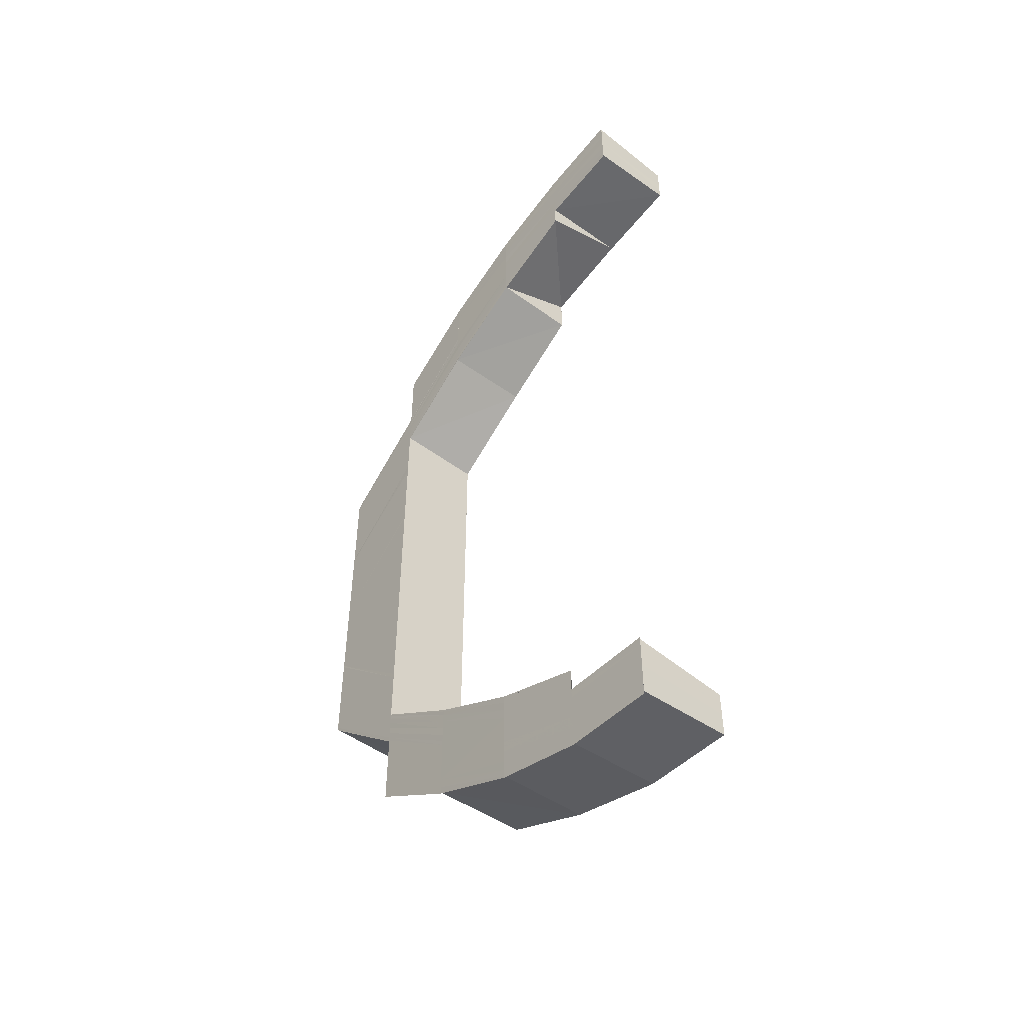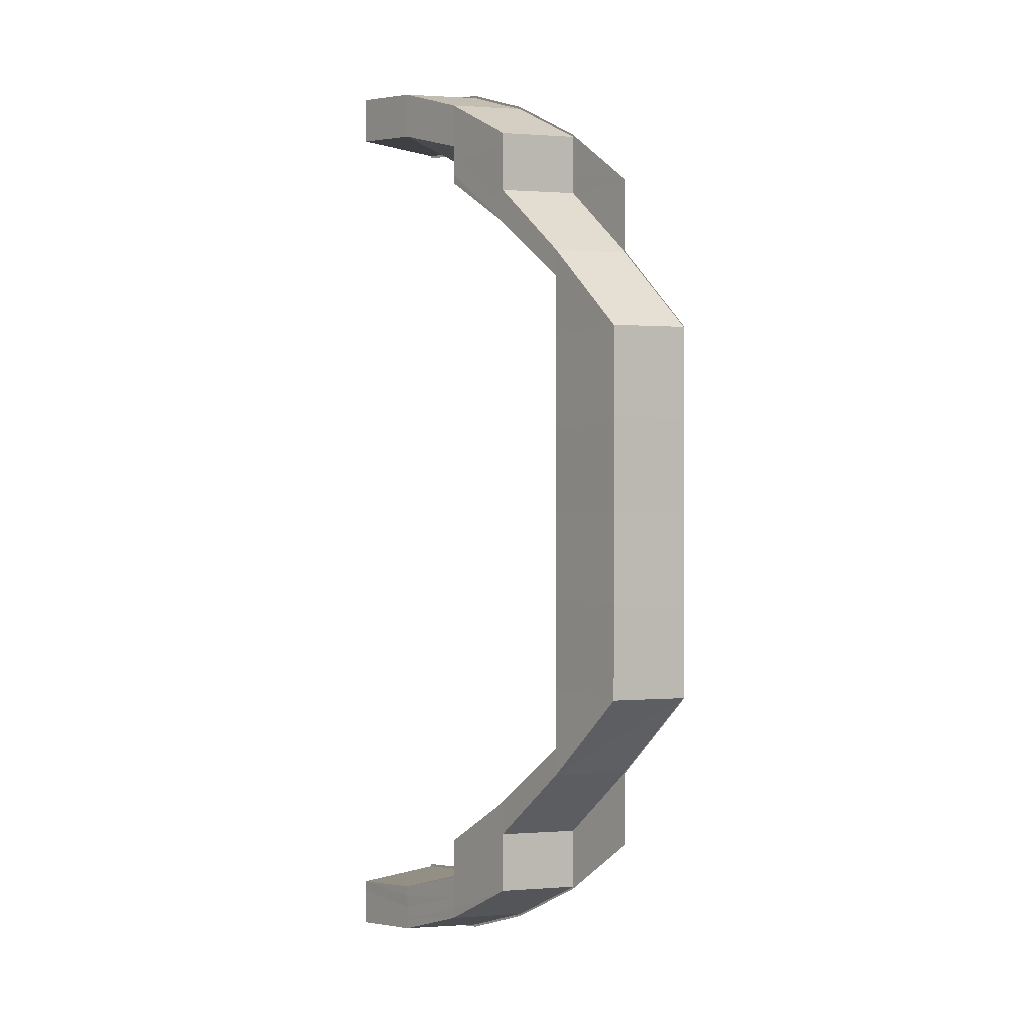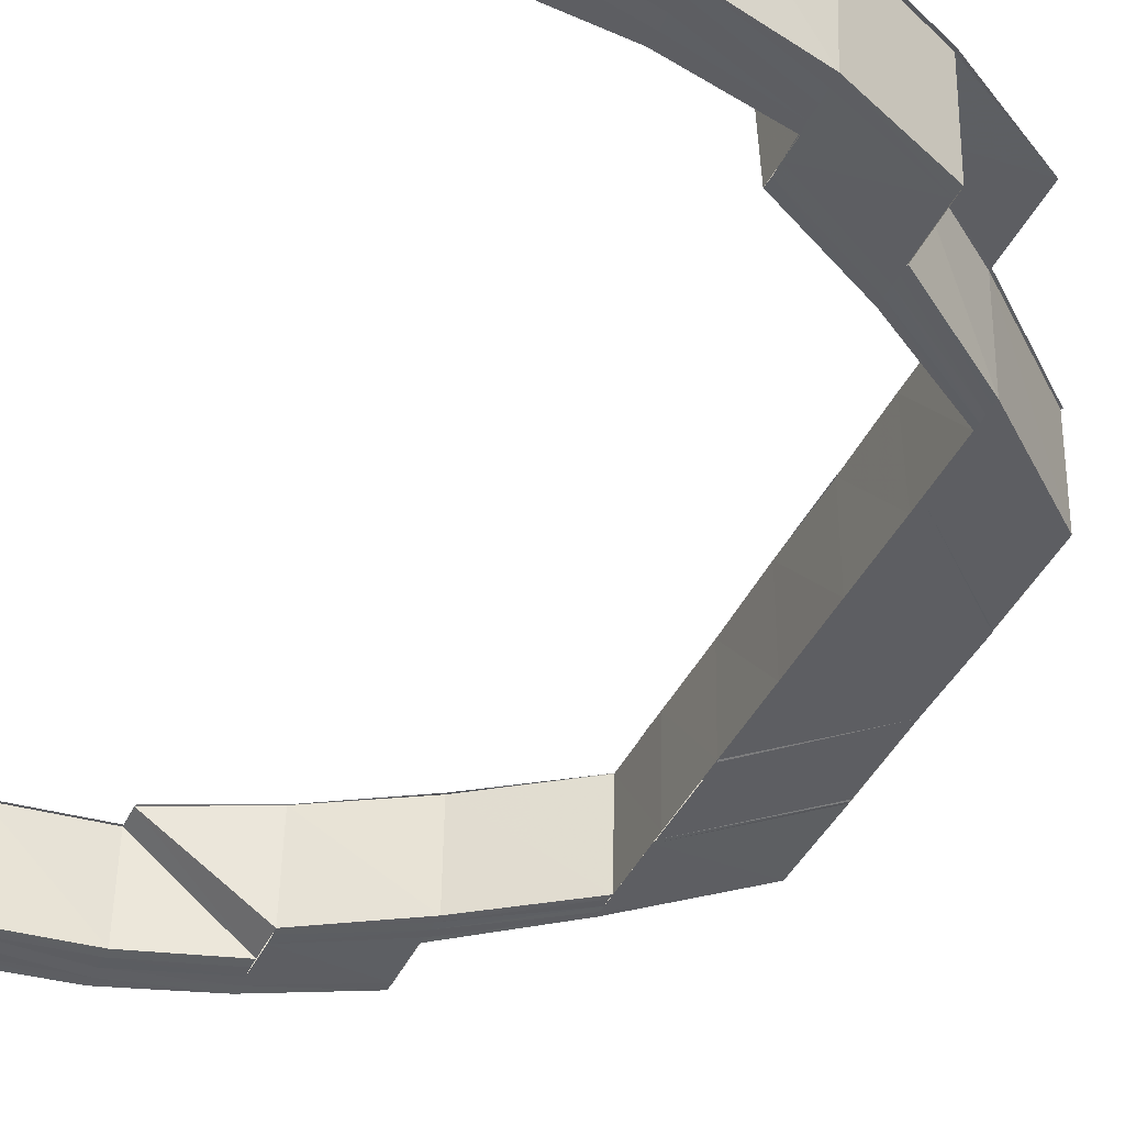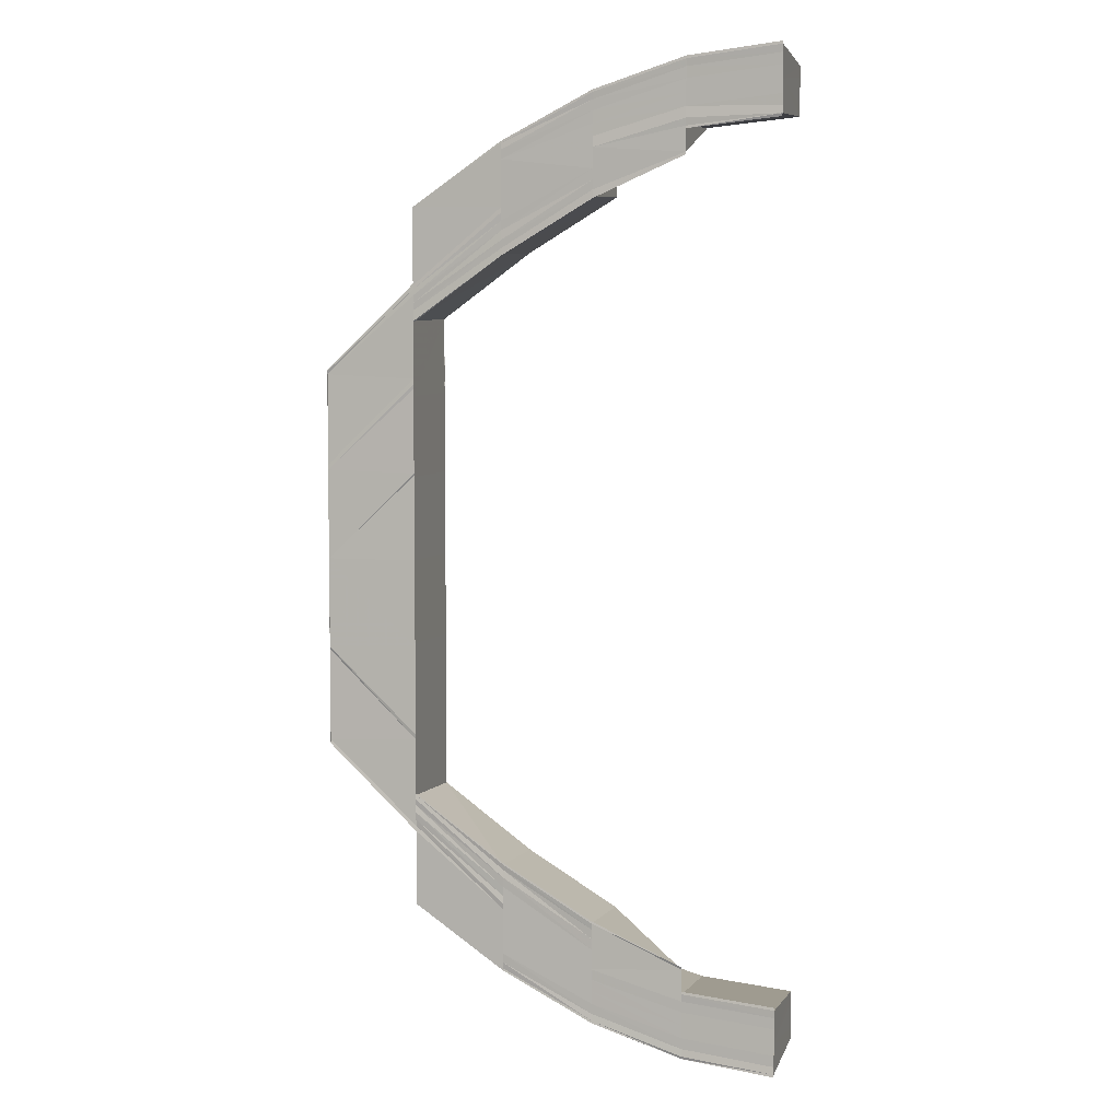
<metadata>
{"format":"obj","ext":"obj","renderer":"f3d","projection":"perspective","resolution":1024,"background":"white","views":[{"elev":-51.1,"azim":-130.0,"up":"+Z"},{"elev":0.2,"azim":53.7,"up":"+Z"},{"elev":-39.3,"azim":-23.1,"up":"+Y"},{"elev":5.1,"azim":-163.5,"up":"+Z"}]}
</metadata>
<code>
o 8957
v 2212 1884 7.734
v 2212 1884 7.733
v 2212 1884 7.733
v 2212 1884 7.732
v 2212 1884 7.733
v 2212 1884 7.733
v 2212 1884 7.732
v 2212 1884 7.729
v 2212 1884 7.732
v 2212 1884 7.724
v 2212 1884 7.729
v 2212 1884 7.732
v 2212 1884 7.732
v 2212 1884 7.73
v 2212 1884 7.729
v 2212 1884 7.733
v 2212 1884 7.732
v 2212 1884 7.729
v 2212 1884 7.729
v 2212 1884 7.725
v 2212 1884 7.724
v 2212 1884 7.73
v 2212 1884 7.729
v 2212 1884 7.724
v 2212 1884 7.724
v 2212 1884 7.718
v 2212 1884 7.718
v 2212 1884 7.725
v 2212 1884 7.724
v 2212 1884 7.717
v 2212 1884 7.724
v 2212 1884 7.718
v 2212 1884 7.71
v 2212 1884 7.71
v 2212 1884 7.709
v 2212 1884 7.71
v 2212 1884 7.701
v 2212 1884 7.7
v 2212 1884 7.71
v 2212 1884 7.7
v 2212 1884 7.7
v 2212 1884 7.709
v 2212 1884 7.7
v 2212 1884 7.717
v 2212 1884 7.718
v 2212 1884 7.7
v 2212 1884 7.69
v 2212 1884 7.69
v 2212 1884 7.699
v 2212 1884 7.689
v 2212 1884 7.7
v 2212 1884 7.709
v 2212 1884 7.68
v 2212 1884 7.709
v 2212 1884 7.717
v 2212 1884 7.68
v 2212 1884 7.716
v 2212 1884 7.708
v 2212 1884 7.715
v 2212 1884 7.707
v 2212 1884 7.68
v 2212 1884 7.671
v 2212 1884 7.714
v 2212 1884 7.706
v 2212 1884 7.722
v 2212 1884 7.723
v 2212 1884 7.72
v 2212 1884 7.713
v 2212 1884 7.713
v 2212 1884 7.706
v 2212 1884 7.719
v 2212 1884 7.728
v 2212 1884 7.724
v 2212 1884 7.729
v 2212 1884 7.732
v 2212 1884 7.73
v 2212 1884 7.733
v 2212 1884 7.726
v 2212 1884 7.731
v 2212 1884 7.733
v 2212 1884 7.729
v 2212 1884 7.731
v 2212 1884 7.73
v 2212 1884 7.725
v 2212 1884 7.728
v 2212 1884 7.73
v 2212 1884 7.729
v 2212 1884 7.727
v 2212 1884 7.726
v 2212 1884 7.724
v 2212 1884 7.726
v 2212 1884 7.729
v 2212 1884 7.723
v 2212 1884 7.719
v 2212 1884 7.719
v 2212 1884 7.723
v 2212 1884 7.719
v 2212 1884 7.726
v 2212 1884 7.726
v 2212 1884 7.713
v 2212 1884 7.723
v 2212 1884 7.723
v 2212 1884 7.718
v 2212 1884 7.723
v 2212 1884 7.719
v 2212 1884 7.718
v 2212 1884 7.713
v 2212 1884 7.718
v 2212 1884 7.706
v 2212 1884 7.713
v 2212 1884 7.713
v 2212 1884 7.706
v 2212 1884 7.713
v 2212 1884 7.733
v 2212 1884 7.732
v 2212 1884 7.733
v 2212 1884 7.733
v 2212 1884 7.734
v 2212 1884 7.733
v 2212 1884 7.734
v 2212 1884 7.732
v 2212 1884 7.729
v 2212 1884 7.731
v 2212 1884 7.732
v 2212 1884 7.733
v 2212 1884 7.73
v 2212 1884 7.733
v 2212 1884 7.73
v 2212 1884 7.73
v 2212 1884 7.729
v 2212 1884 7.724
v 2212 1884 7.725
v 2212 1884 7.73
v 2212 1884 7.729
v 2212 1884 7.73
v 2212 1884 7.724
v 2212 1884 7.728
v 2212 1884 7.723
v 2212 1884 7.729
v 2212 1884 7.726
v 2212 1884 7.722
v 2212 1884 7.716
v 2212 1884 7.728
v 2212 1884 7.725
v 2212 1884 7.729
v 2212 1884 7.727
v 2212 1884 7.726
v 2212 1884 7.727
v 2212 1884 7.724
v 2212 1884 7.726
v 2212 1884 7.726
v 2212 1884 7.727
v 2212 1884 7.723
v 2212 1884 7.725
v 2212 1884 7.726
v 2212 1884 7.726
v 2212 1884 7.727
v 2212 1884 7.718
v 2212 1884 7.719
v 2212 1884 7.723
v 2212 1884 7.723
v 2212 1884 7.719
v 2212 1884 7.719
v 2212 1884 7.713
v 2212 1884 7.713
v 2212 1884 7.718
v 2212 1884 7.719
v 2212 1884 7.713
v 2212 1884 7.713
v 2212 1884 7.706
v 2212 1884 7.706
v 2212 1884 7.713
v 2212 1884 7.713
v 2212 1884 7.706
v 2212 1884 7.706
v 2212 1884 7.713
v 2212 1884 7.713
v 2212 1884 7.719
v 2212 1884 7.707
v 2212 1884 7.706
v 2212 1884 7.706
v 2212 1884 7.714
v 2212 1884 7.698
v 2212 1884 7.698
v 2212 1884 7.689
v 2212 1884 7.689
v 2212 1884 7.68
v 2212 1884 7.671
v 2212 1884 7.671
v 2212 1884 7.68
v 2212 1884 7.708
v 2212 1884 7.72
v 2212 1884 7.715
v 2212 1884 7.709
v 2212 1884 7.709
v 2212 1884 7.717
v 2212 1884 7.7
v 2212 1884 7.7
v 2212 1884 7.7
v 2212 1884 7.69
v 2212 1884 7.69
v 2212 1884 7.699
v 2212 1884 7.69
v 2212 1884 7.699
v 2212 1884 7.689
v 2212 1884 7.68
v 2212 1884 7.689
v 2212 1884 7.671
v 2212 1884 7.67
v 2212 1884 7.661
v 2212 1884 7.66
v 2212 1884 7.67
v 2212 1884 7.66
v 2212 1884 7.651
v 2212 1884 7.65
v 2212 1884 7.651
v 2212 1884 7.643
v 2212 1884 7.66
v 2212 1884 7.65
v 2212 1884 7.66
v 2212 1884 7.66
v 2212 1884 7.66
v 2212 1884 7.659
v 2212 1884 7.65
v 2212 1884 7.659
v 2212 1884 7.642
v 2212 1884 7.65
v 2212 1884 7.65
v 2212 1884 7.642
v 2212 1884 7.65
v 2212 1884 7.642
v 2212 1884 7.65
v 2212 1884 7.67
v 2212 1884 7.67
v 2212 1884 7.66
v 2212 1884 7.651
v 2212 1884 7.66
v 2212 1884 7.65
v 2212 1884 7.65
v 2212 1884 7.659
v 2212 1884 7.66
v 2212 1884 7.643
v 2212 1884 7.642
v 2212 1884 7.636
v 2212 1884 7.642
v 2212 1884 7.636
v 2212 1884 7.63
v 2212 1884 7.631
v 2212 1884 7.635
v 2212 1884 7.636
v 2212 1884 7.643
v 2212 1884 7.651
v 2212 1884 7.644
v 2212 1884 7.652
v 2212 1884 7.645
v 2212 1884 7.653
v 2212 1884 7.631
v 2212 1884 7.631
v 2212 1884 7.627
v 2212 1884 7.628
v 2212 1884 7.63
v 2212 1884 7.631
v 2212 1884 7.628
v 2212 1884 7.628
v 2212 1884 7.626
v 2212 1884 7.627
v 2212 1884 7.627
v 2212 1884 7.627
v 2212 1884 7.628
v 2212 1884 7.628
v 2212 1884 7.628
v 2212 1884 7.631
v 2212 1884 7.631
v 2212 1884 7.636
v 2212 1884 7.636
v 2212 1884 7.63
v 2212 1884 7.629
v 2212 1884 7.631
v 2212 1884 7.636
v 2212 1884 7.637
v 2212 1884 7.628
v 2212 1884 7.636
v 2212 1884 7.631
v 2212 1884 7.635
v 2212 1884 7.63
v 2212 1884 7.635
v 2212 1884 7.642
v 2212 1884 7.642
v 2212 1884 7.635
v 2212 1884 7.642
v 2212 1884 7.628
v 2212 1884 7.631
v 2212 1884 7.63
v 2212 1884 7.627
v 2212 1884 7.63
v 2212 1884 7.627
v 2212 1884 7.628
v 2212 1884 7.627
v 2212 1884 7.626
v 2212 1884 7.627
v 2212 1884 7.627
v 2212 1884 7.627
v 2212 1884 7.63
v 2212 1884 7.629
v 2212 1884 7.632
v 2212 1884 7.638
v 2212 1884 7.634
v 2212 1884 7.631
v 2212 1884 7.635
v 2212 1884 7.63
v 2212 1884 7.646
v 2212 1884 7.64
v 2212 1884 7.654
v 2212 1884 7.632
v 2212 1884 7.636
v 2212 1884 7.647
v 2212 1884 7.654
v 2212 1884 7.641
v 2212 1884 7.647
v 2212 1884 7.647
v 2212 1884 7.654
v 2212 1884 7.641
v 2212 1884 7.641
v 2212 1884 7.647
v 2212 1884 7.654
v 2212 1884 7.641
v 2212 1884 7.647
v 2212 1884 7.647
v 2212 1884 7.654
v 2212 1884 7.654
v 2212 1884 7.642
v 2212 1884 7.641
v 2212 1884 7.647
v 2212 1884 7.647
v 2212 1884 7.637
v 2212 1884 7.637
v 2212 1884 7.642
v 2212 1884 7.641
v 2212 1884 7.637
v 2212 1884 7.634
v 2212 1884 7.637
v 2212 1884 7.631
v 2212 1884 7.633
v 2212 1884 7.634
v 2212 1884 7.636
v 2212 1884 7.641
v 2212 1884 7.634
v 2212 1884 7.636
v 2212 1884 7.633
v 2212 1884 7.634
v 2212 1884 7.634
v 2212 1884 7.633
v 2212 1884 7.635
v 2212 1884 7.634
v 2212 1884 7.633
v 2212 1884 7.633
v 2212 1884 7.634
v 2212 1884 7.635
v 2212 1884 7.634
v 2212 1884 7.635
v 2212 1884 7.634
v 2212 1884 7.634
v 2212 1884 7.632
v 2212 1884 7.635
v 2212 1884 7.636
v 2212 1884 7.634
v 2212 1884 7.633
v 2212 1884 7.631
v 2212 1884 7.634
v 2212 1884 7.63
v 2212 1884 7.631
v 2212 1884 7.631
v 2212 1884 7.629
v 2212 1884 7.63
v 2212 1884 7.627
v 2212 1884 7.628
v 2212 1884 7.631
v 2212 1884 7.632
v 2212 1884 7.636
v 2212 1884 7.637
v 2212 1884 7.638
v 2212 1884 7.644
v 2212 1884 7.643
v 2212 1884 7.651
v 2212 1884 7.645
v 2212 1884 7.64
v 2212 1884 7.651
v 2212 1884 7.66
v 2212 1884 7.652
v 2212 1884 7.66
v 2212 1884 7.67
v 2212 1884 7.646
v 2212 1884 7.653
v 2212 1884 7.647
v 2212 1884 7.647
v 2212 1884 7.641
v 2212 1884 7.654
v 2212 1884 7.641
v 2212 1884 7.637
v 2212 1884 7.647
v 2212 1884 7.641
v 2212 1884 7.642
v 2212 1884 7.637
v 2212 1884 7.642
v 2212 1884 7.647
v 2212 1884 7.647
v 2212 1884 7.642
v 2212 1884 7.647
v 2212 1884 7.654
v 2212 1884 7.654
v 2212 1884 7.647
v 2212 1884 7.654
v 2212 1884 7.654
v 2212 1884 7.654
v 2212 1884 7.662
v 2212 1884 7.662
v 2212 1884 7.671
v 2212 1884 7.671
v 2212 1884 7.67
v 2212 1884 7.661
v 2212 1884 7.661
v 2212 1884 7.67
v 2212 1884 7.67
v 2212 1884 7.69
v 2212 1884 7.69
v 2212 1884 7.727
v 2212 1884 7.726
v 2212 1884 7.726
v 2212 1884 7.727
v 2212 1884 7.726
v 2212 1884 7.727
v 2212 1884 7.725
v 2212 1884 7.726
v 2212 1884 7.718
v 2212 1884 7.718
v 2212 1884 7.725
v 2212 1884 7.71
v 2212 1884 7.718
v 2212 1884 7.718
v 2212 1884 7.71
v 2212 1884 7.718
v 2212 1884 7.7
v 2212 1884 7.701
v 2212 1884 7.71
v 2212 1884 7.71
v 2212 1884 7.71
v 2212 1884 7.642
v 2212 1884 7.635
v 2212 1884 7.642
v 2212 1884 7.727
v 2212 1884 7.727
v 2212 1884 7.729
v 2212 1884 7.73
v 2212 1884 7.731
v 2212 1884 7.733
f 1 2 3
f 2 4 5
f 6 7 3
f 7 8 9
f 8 10 11
f 12 13 5
f 14 15 13
f 16 14 17
f 18 19 13
f 20 21 19
f 22 20 23
f 24 25 19
f 26 27 25
f 28 26 29
f 24 30 31
f 30 32 25
f 33 34 32
f 35 36 32
f 37 38 36
f 33 37 39
f 40 41 36
f 42 43 39
f 44 42 45
f 46 47 40
f 48 47 46
f 49 48 46
f 50 48 49
f 46 51 52
f 50 53 48
f 54 52 55
f 56 53 50
f 57 54 30
f 58 54 57
f 59 58 57
f 60 58 59
f 61 62 53
f 63 60 59
f 64 60 63
f 63 59 65
f 65 59 66
f 67 63 65
f 68 63 67
f 69 70 63
f 71 69 67
f 65 66 72
f 72 66 18
f 66 73 74
f 72 74 75
f 76 75 77
f 76 72 12
f 78 72 76
f 79 76 80
f 81 78 76
f 81 76 82
f 83 81 79
f 84 78 81
f 85 84 81
f 85 81 86
f 87 85 83
f 88 89 87
f 90 84 85
f 91 90 85
f 91 85 92
f 93 90 91
f 94 95 90
f 96 97 90
f 98 96 99
f 97 100 95
f 101 97 102
f 97 103 104
f 105 100 106
f 100 107 108
f 100 109 68
f 110 109 111
f 109 112 113
f 114 115 116
f 117 115 118
f 115 119 120
f 9 121 116
f 115 122 121
f 116 121 123
f 124 122 125
f 122 126 127
f 121 128 123
f 123 128 129
f 121 130 128
f 11 130 121
f 122 131 130
f 131 132 133
f 134 131 135
f 31 136 130
f 130 136 137
f 130 137 128
f 136 138 137
f 128 137 139
f 128 139 129
f 137 138 140
f 137 140 139
f 138 141 140
f 138 142 141
f 139 140 143
f 140 144 143
f 139 143 145
f 129 139 145
f 145 143 146
f 143 144 147
f 143 147 146
f 146 147 148
f 144 149 147
f 147 149 150
f 147 151 152
f 149 153 151
f 154 155 152
f 156 154 157
f 158 159 153
f 160 158 161
f 149 162 93
f 162 163 153
f 164 165 163
f 166 164 167
f 168 169 163
f 170 171 169
f 172 170 173
f 174 175 169
f 168 174 176
f 176 177 178
f 179 174 168
f 180 181 177
f 182 179 168
f 180 183 64
f 183 184 64
f 183 185 184
f 185 186 184
f 185 187 186
f 187 56 186
f 187 188 56
f 188 189 190
f 191 179 182
f 182 168 162
f 162 168 94
f 192 182 162
f 193 191 182
f 193 182 192
f 141 193 192
f 142 193 141
f 194 191 193
f 142 194 193
f 195 194 142
f 196 195 142
f 39 195 196
f 195 197 194
f 197 198 194
f 199 197 195
f 197 200 198
f 200 201 198
f 198 201 202
f 201 203 202
f 202 203 204
f 203 205 204
f 203 206 205
f 205 206 207
f 206 187 207
f 206 208 187
f 209 208 206
f 209 210 208
f 211 210 209
f 212 211 209
f 213 211 212
f 213 214 211
f 215 214 213
f 216 217 215
f 218 219 213
f 220 216 221
f 222 219 223
f 219 224 225
f 219 226 214
f 227 226 228
f 226 229 230
f 229 231 232
f 233 220 234
f 235 221 234
f 236 232 237
f 238 239 237
f 240 238 241
f 242 243 232
f 242 244 245
f 244 246 243
f 247 248 246
f 249 247 250
f 245 251 214
f 214 251 252
f 251 253 252
f 252 253 254
f 253 255 254
f 254 255 256
f 257 258 246
f 259 260 258
f 261 259 262
f 263 264 258
f 265 266 264
f 267 266 264
f 268 265 269
f 270 267 271
f 272 270 273
f 274 272 275
f 276 277 263
f 273 278 279
f 279 278 280
f 271 281 278
f 282 283 279
f 282 283 284
f 283 285 286
f 287 282 288
f 282 289 290
f 283 291 278
f 292 291 293
f 291 294 295
f 291 296 281
f 297 296 298
f 296 299 300
f 301 302 281
f 281 302 303
f 302 304 303
f 281 303 305
f 278 281 305
f 278 305 280
f 280 305 306
f 305 303 307
f 280 306 255
f 303 304 308
f 303 308 307
f 307 308 309
f 304 310 308
f 255 306 311
f 255 311 256
f 306 312 311
f 256 311 313
f 308 314 309
f 308 310 314
f 309 314 315
f 311 316 313
f 311 312 316
f 313 316 317
f 312 318 316
f 316 318 319
f 319 320 321
f 322 323 320
f 316 324 325
f 318 326 324
f 327 328 325
f 329 327 330
f 331 332 324
f 333 331 334
f 335 336 326
f 337 335 338
f 315 339 326
f 314 340 315
f 315 340 341
f 314 342 340
f 342 343 340
f 310 342 314
f 340 343 344
f 341 344 345
f 341 345 346
f 344 347 348
f 343 349 350
f 351 352 350
f 353 351 354
f 355 356 347
f 357 355 358
f 355 359 360
f 361 355 362
f 362 363 364
f 365 366 364
f 366 367 363
f 355 367 310
f 367 368 363
f 367 368 310
f 364 363 369
f 368 370 310
f 368 370 371
f 363 371 369
f 363 372 371
f 370 373 310
f 373 267 310
f 267 296 310
f 370 373 276
f 371 374 276
f 373 375 376
f 276 376 377
f 371 276 378
f 378 377 379
f 378 276 257
f 369 371 378
f 369 378 380
f 380 378 244
f 381 369 380
f 381 380 382
f 382 383 384
f 385 381 382
f 386 381 385
f 385 382 387
f 387 382 236
f 387 384 388
f 389 385 387
f 390 388 391
f 390 387 235
f 392 386 385
f 392 385 389
f 346 386 392
f 393 392 389
f 394 392 393
f 395 396 392
f 397 395 393
f 398 399 346
f 400 398 394
f 401 399 402
f 399 403 404
f 405 398 406
f 398 407 408
f 409 400 410
f 400 411 412
f 413 400 414
f 317 414 415
f 416 317 415
f 416 415 417
f 188 416 417
f 417 418 53
f 418 419 53
f 418 420 419
f 420 421 419
f 419 421 422
f 421 390 422
f 422 390 423
f 53 423 206
f 423 234 206
f 53 206 424
f 425 53 424
f 425 424 199
f 40 425 199
f 426 427 428
f 426 427 429
f 427 430 431
f 427 432 433
f 434 435 436
f 434 437 196
f 438 437 439
f 439 440 441
f 437 442 195
f 442 443 444
f 445 442 446
f 447 448 449
f 450 451 129
f 451 452 129
f 452 453 129
f 453 454 129
f 454 455 129
f 455 114 129

</code>
